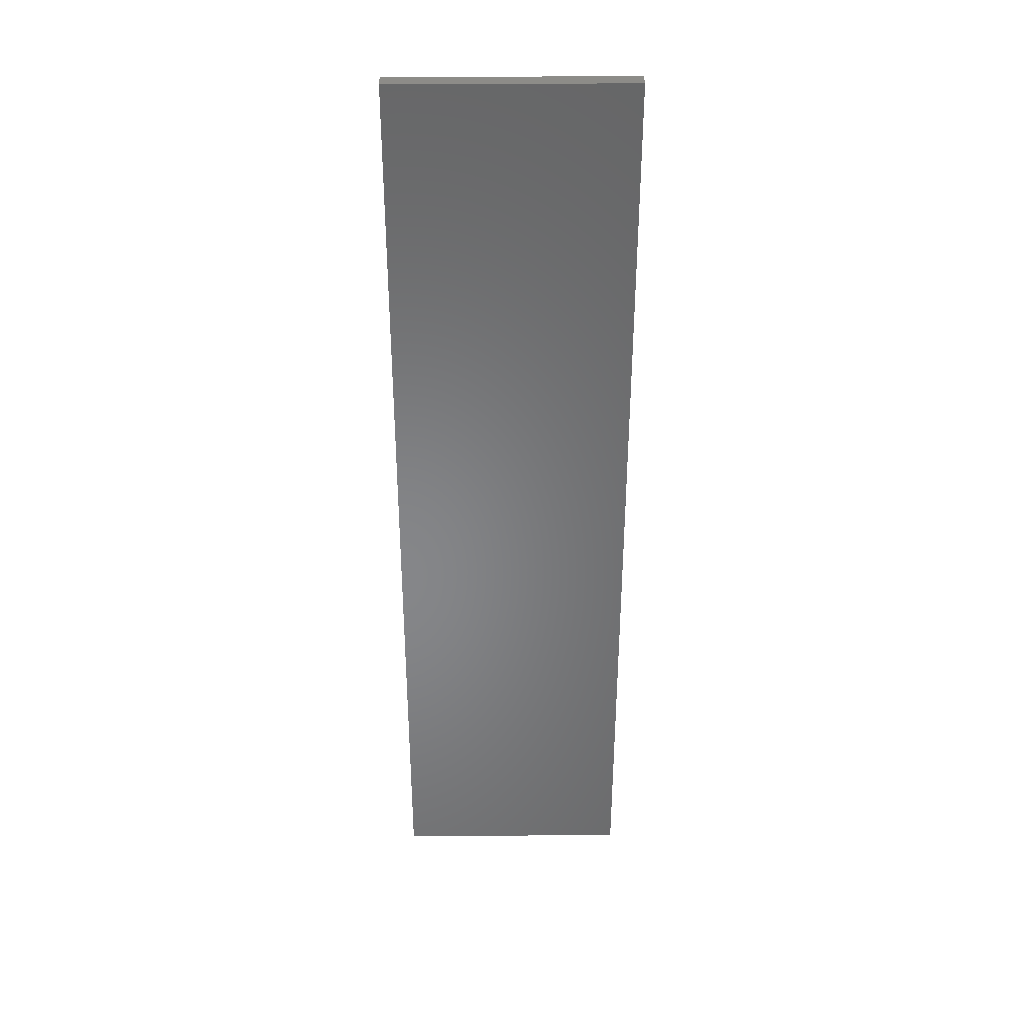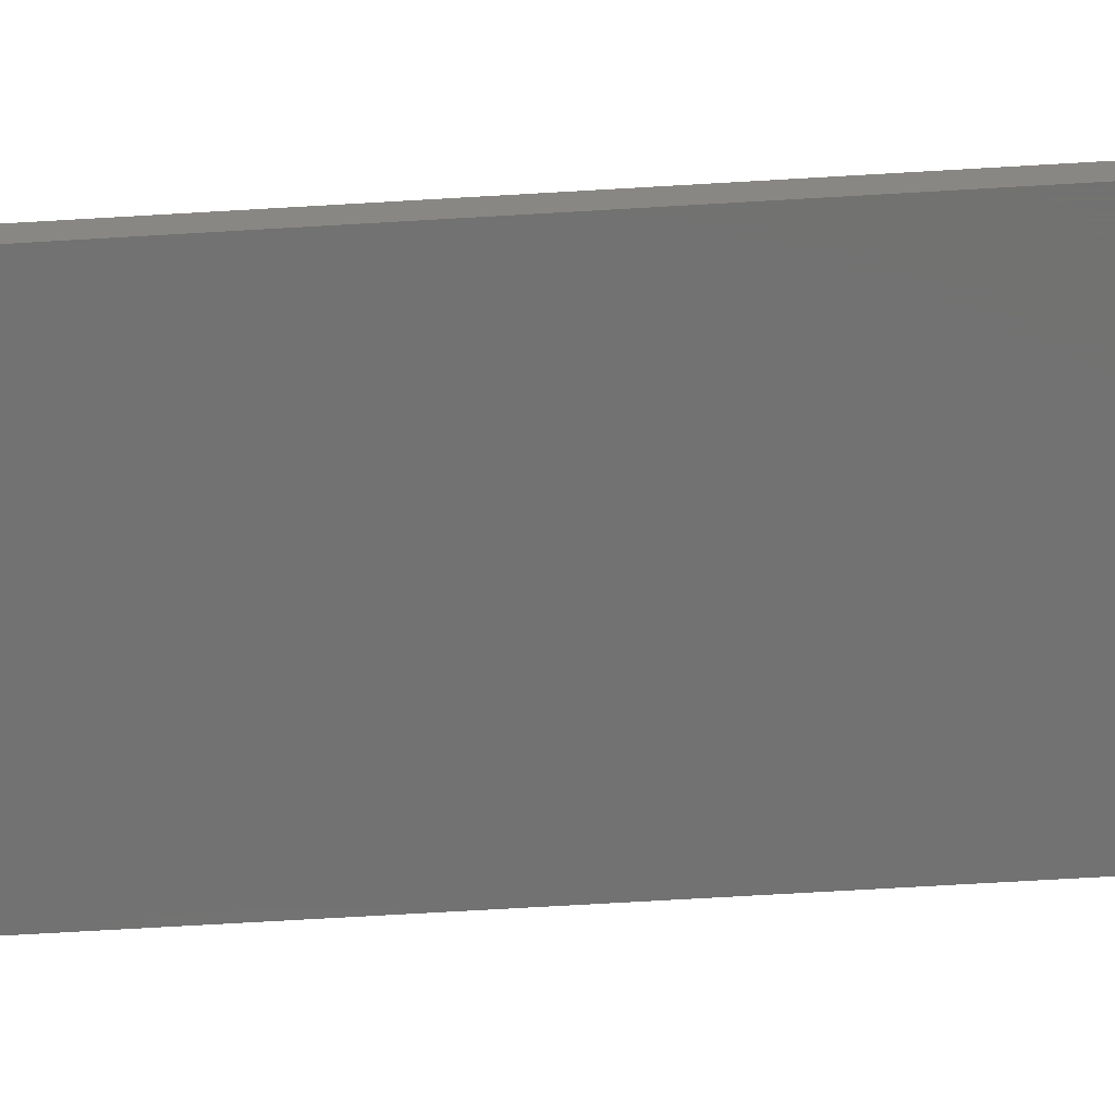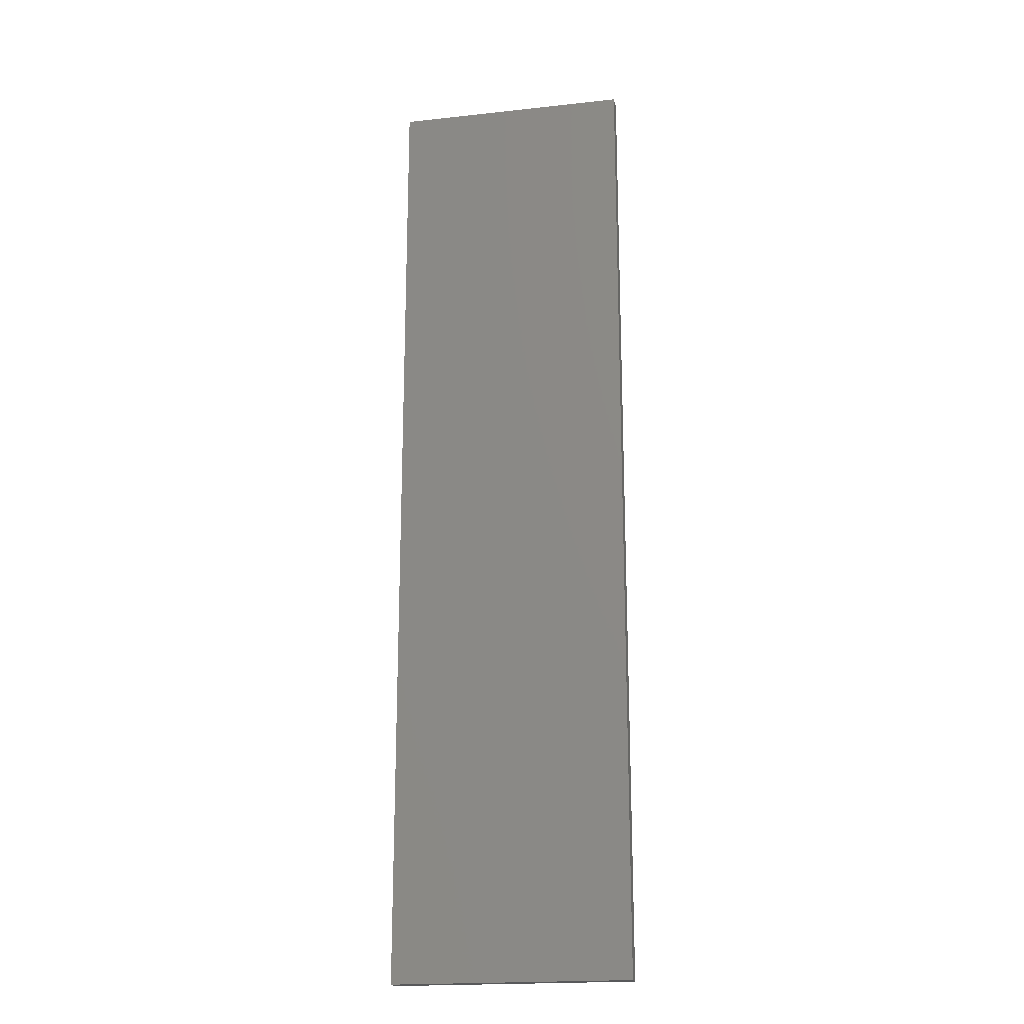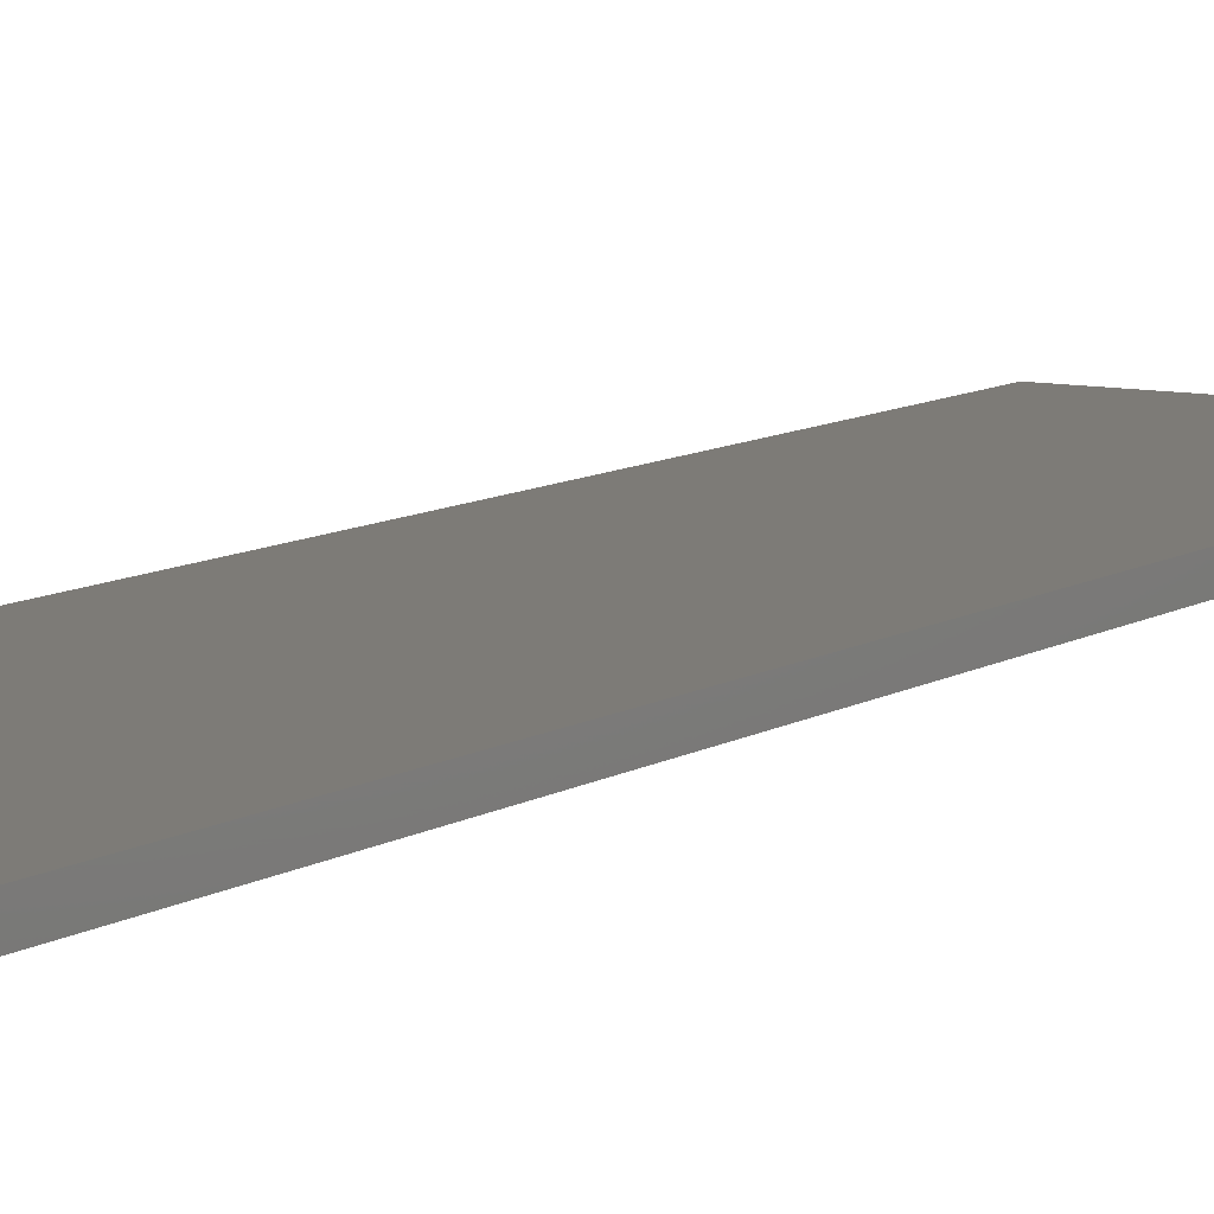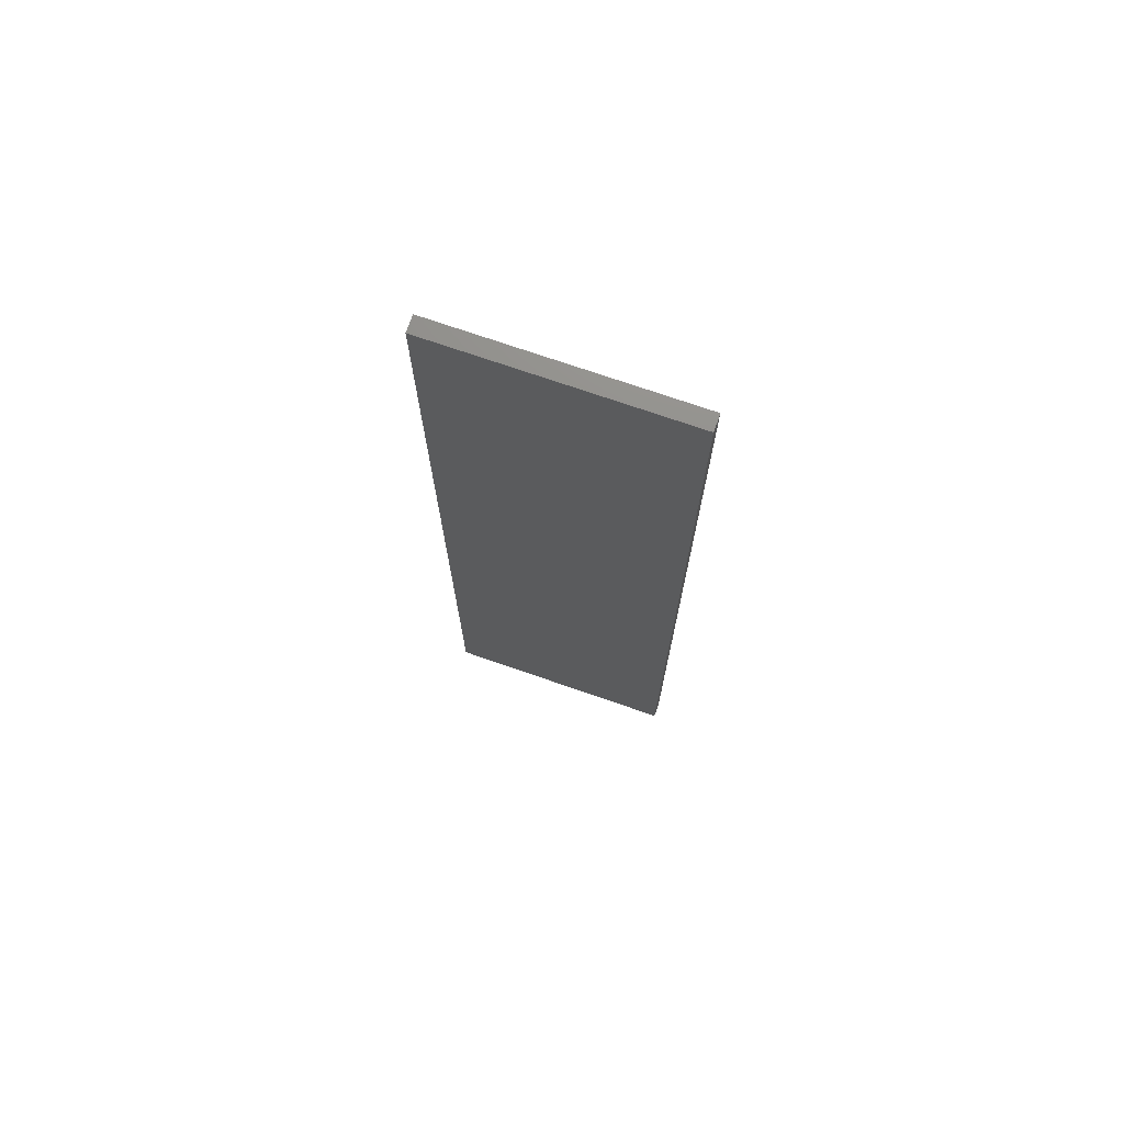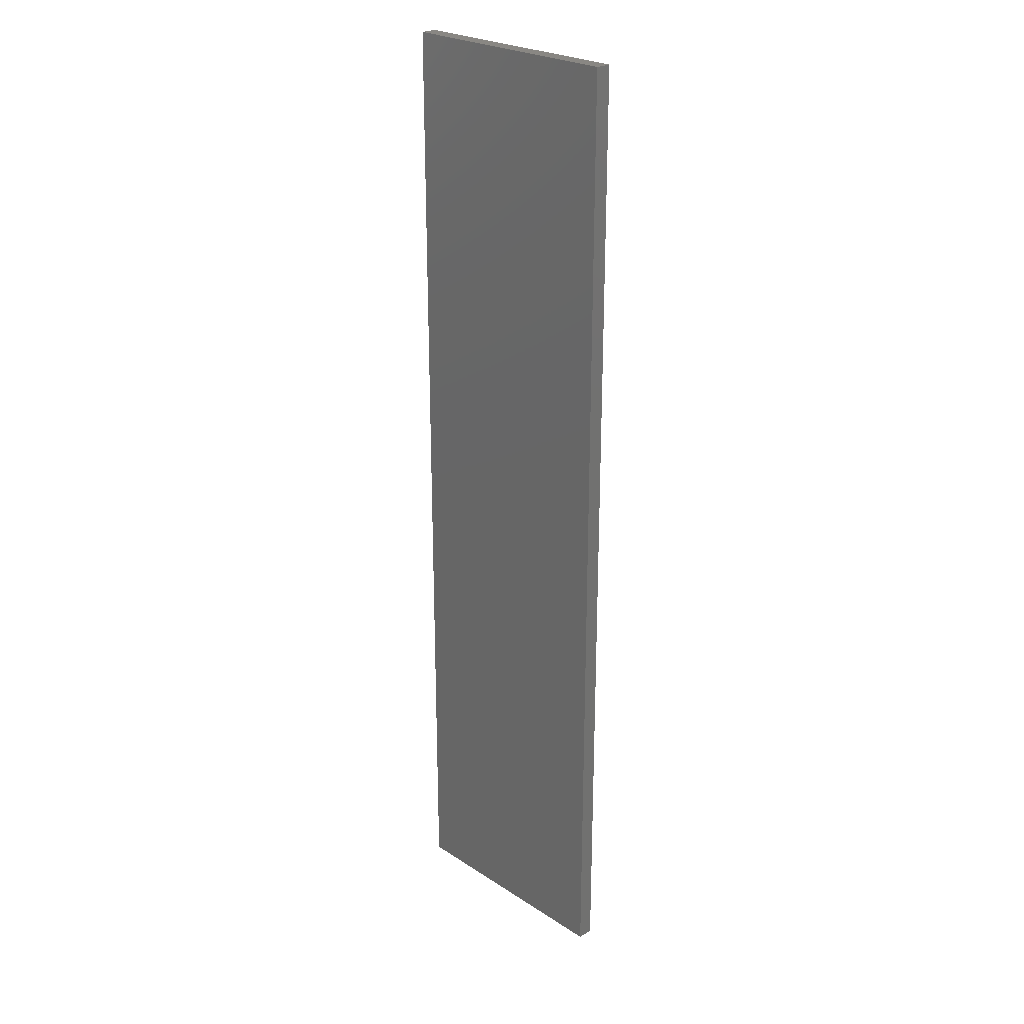
<metadata>
{"format":"stl","ext":"stl","renderer":"f3d","projection":"perspective","resolution":1024,"background":"white","views":[{"elev":36.8,"azim":-0.6,"up":"+Z"},{"elev":-63.9,"azim":-86.5,"up":"+Y"},{"elev":-19.7,"azim":-168.5,"up":"+Z"},{"elev":8.7,"azim":30.9,"up":"+Y"},{"elev":73.4,"azim":19.1,"up":"+Z"},{"elev":25.0,"azim":-133.8,"up":"+Z"}]}
</metadata>
<code>
# stl→obj: 8 verts, 12 faces
v 187.5 5 -155
v 112.5 0 -155
v 112.5 5 -155
v 187.5 0 -155
v 112.5 5 150
v 112.5 0 150
v 187.5 5 150
v 187.5 0 150
f 1 2 3
f 2 1 4
f 5 2 6
f 2 5 3
f 5 1 3
f 1 5 7
f 1 8 4
f 8 1 7
f 8 5 6
f 5 8 7
f 8 2 4
f 2 8 6

</code>
